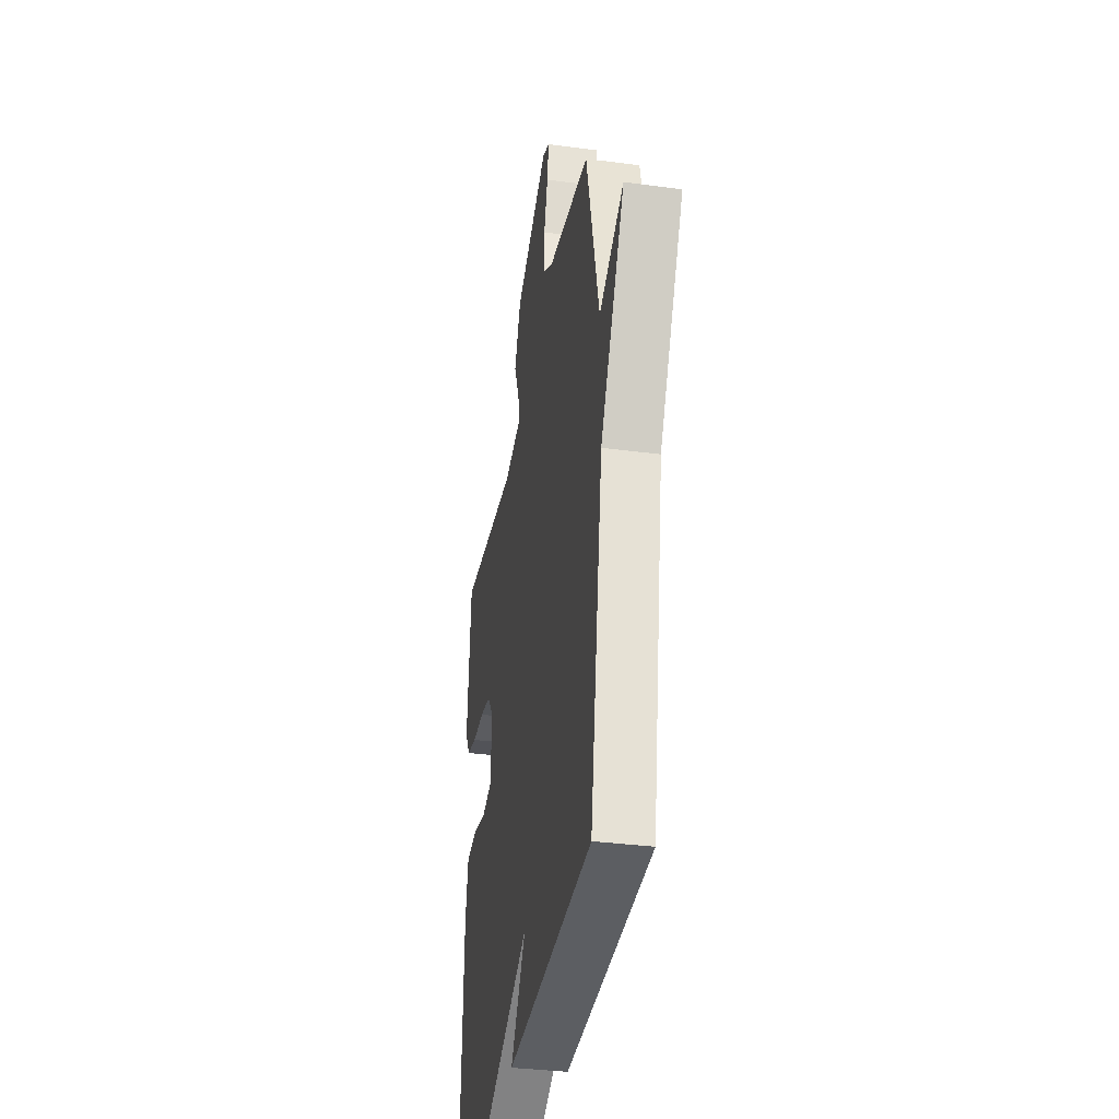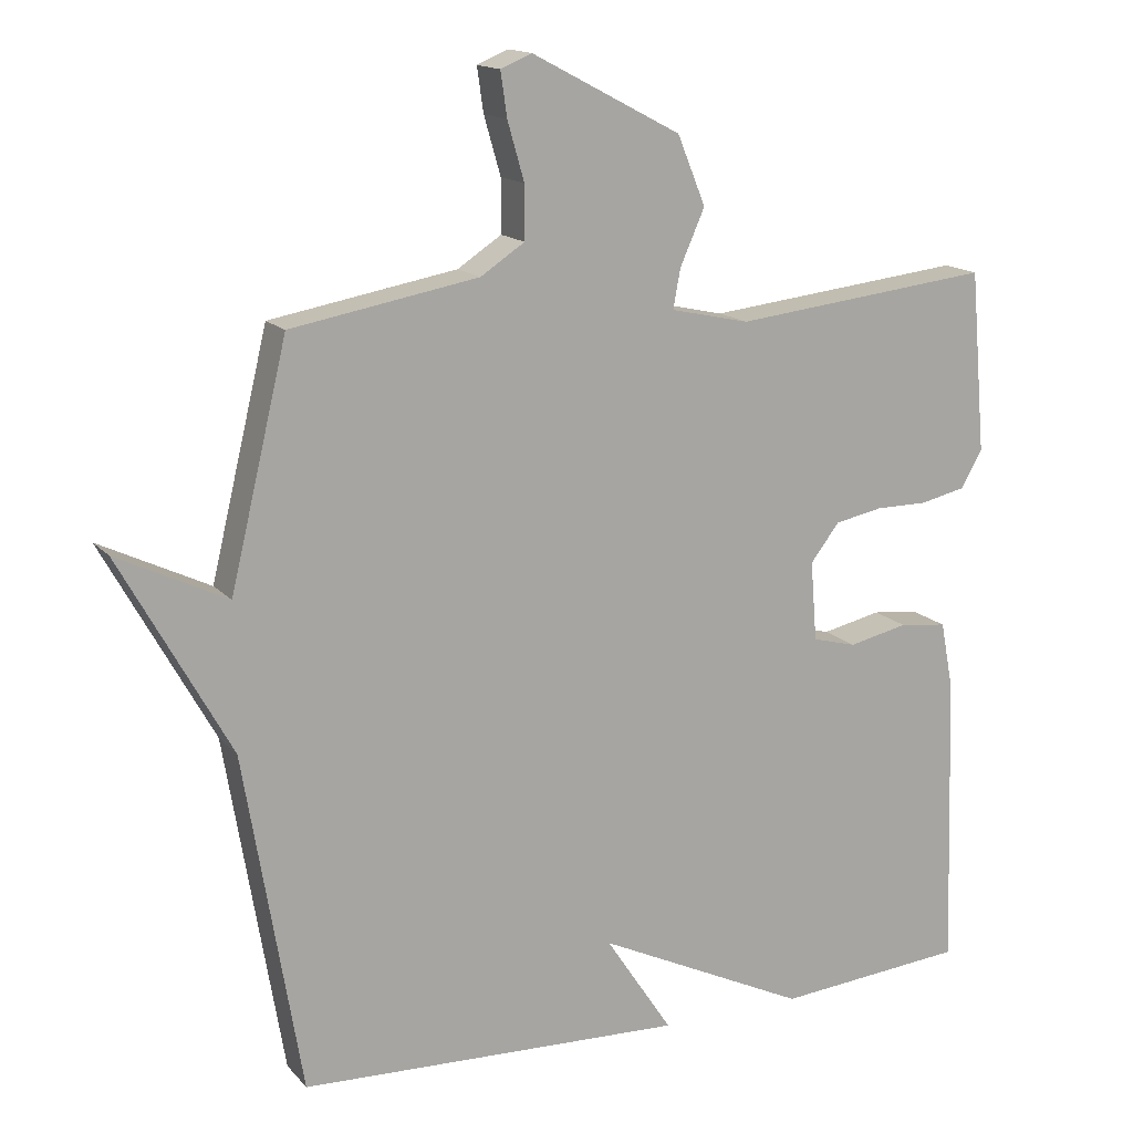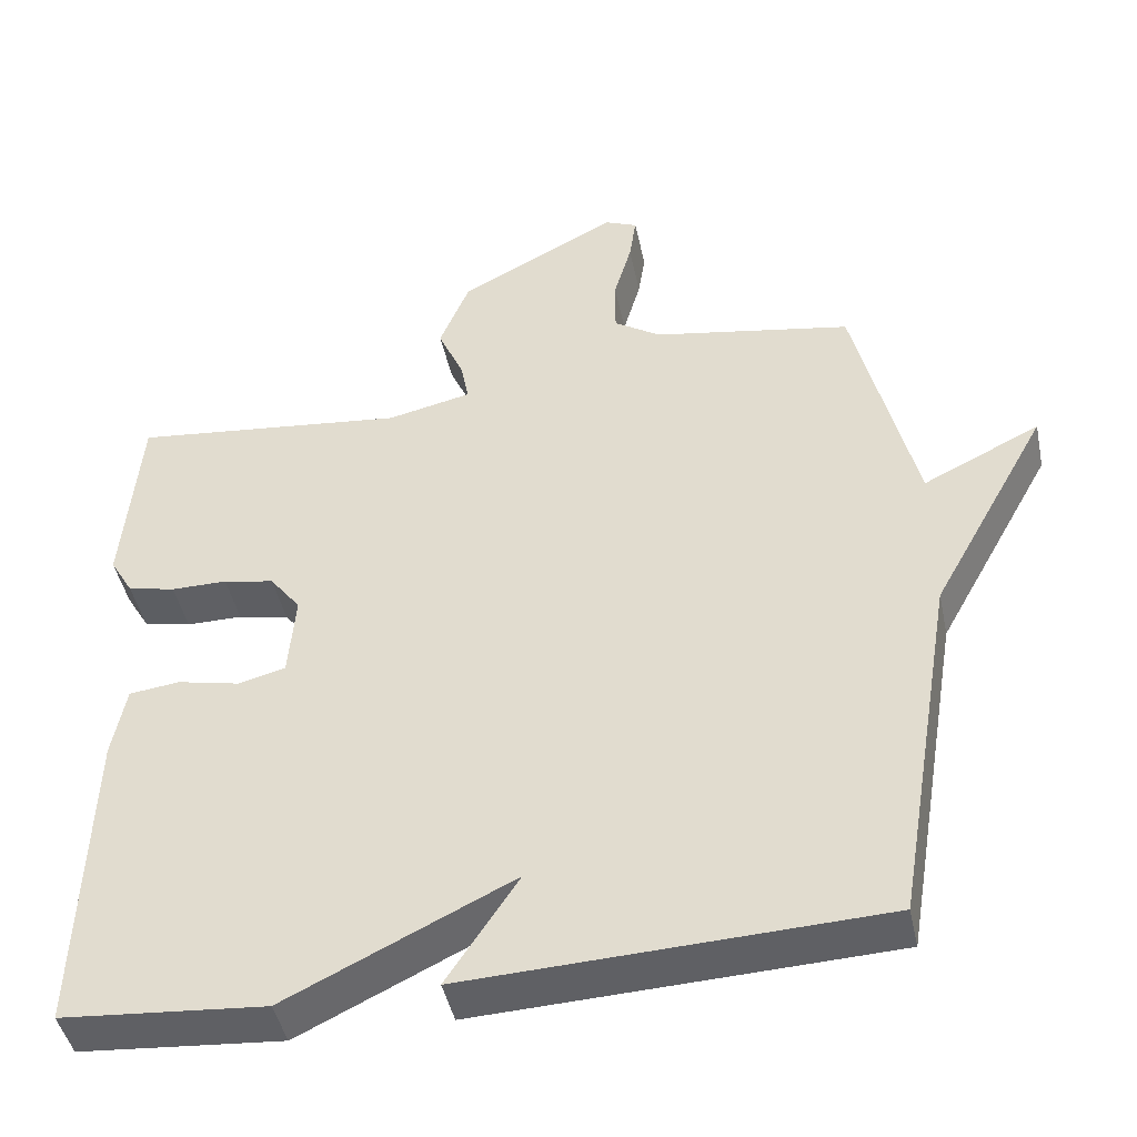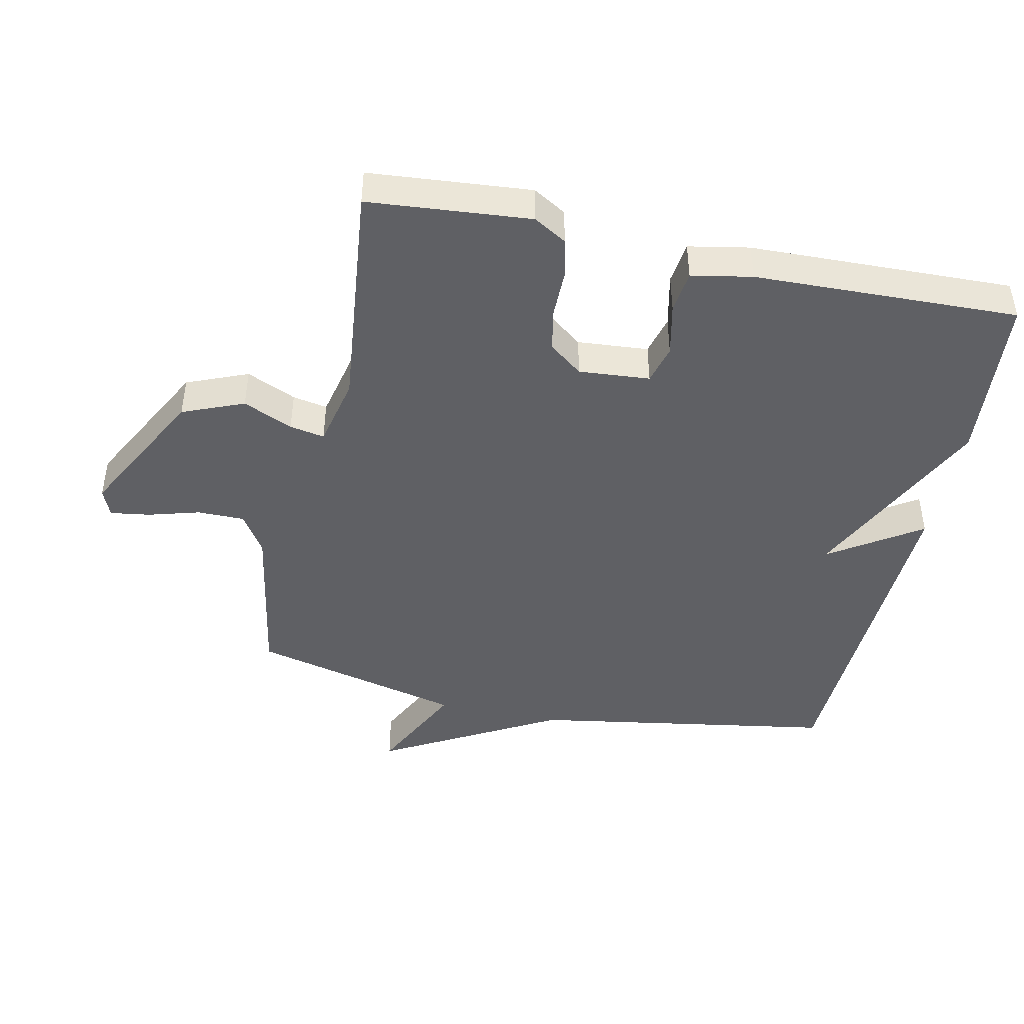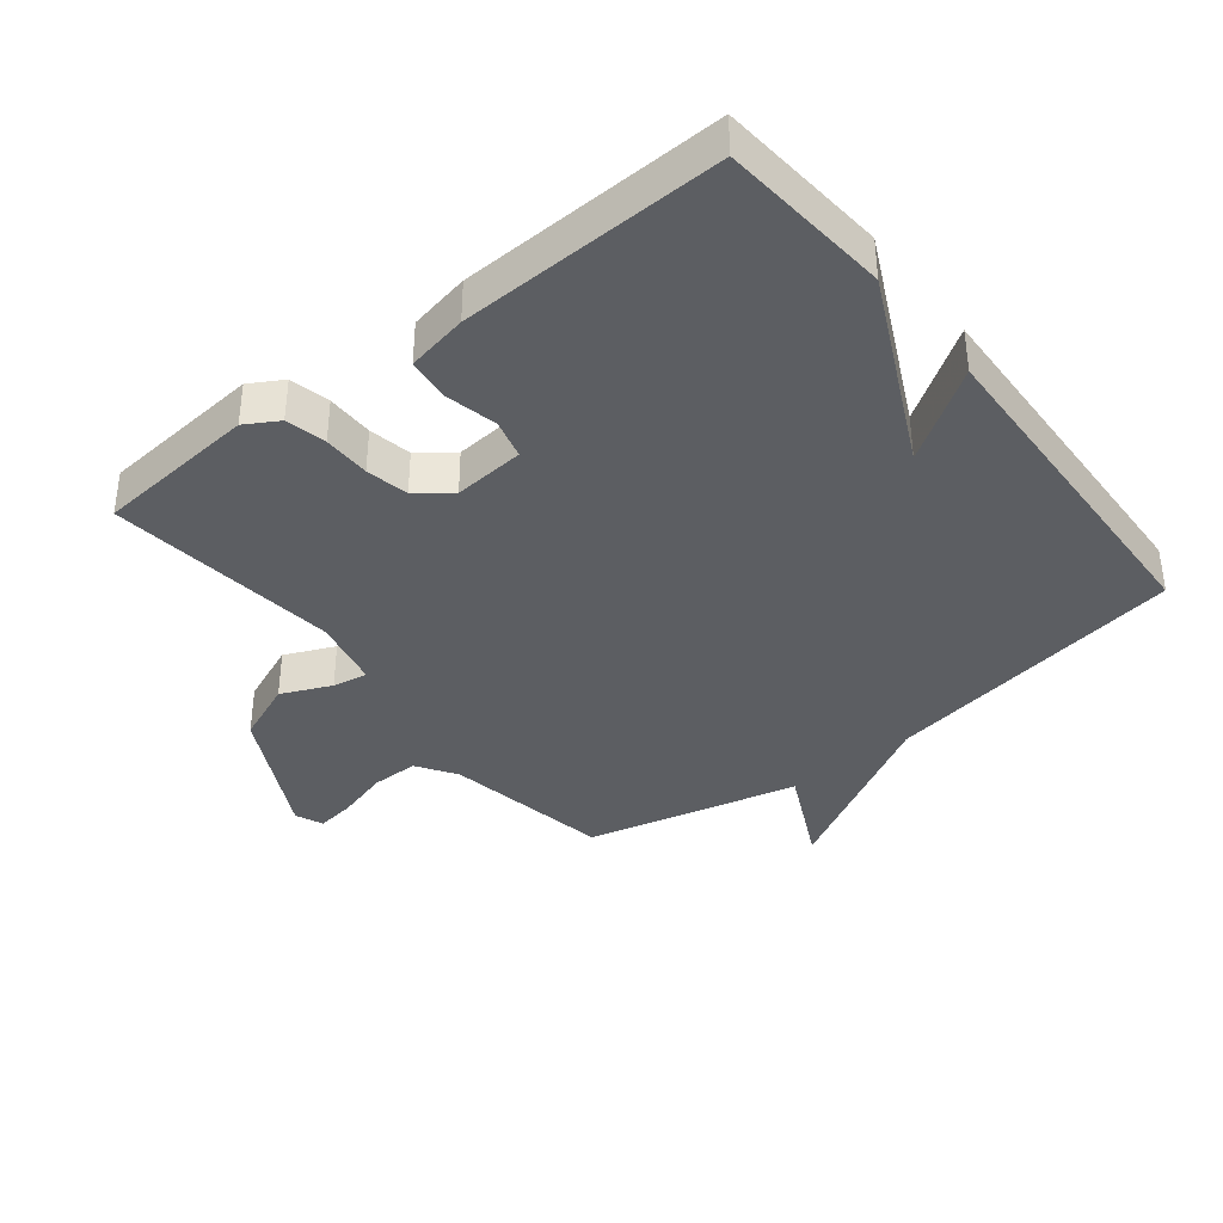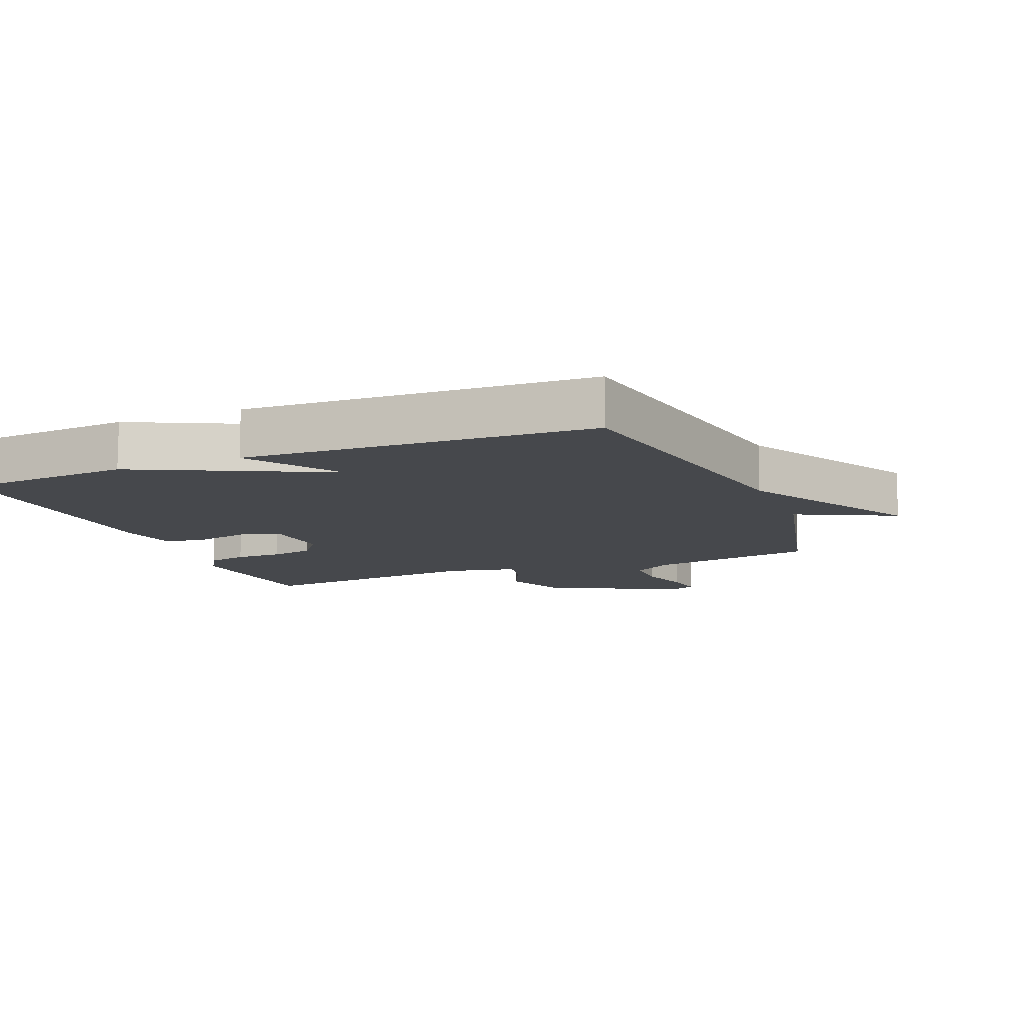
<metadata>
{"format":"obj","ext":"obj","renderer":"f3d","projection":"perspective","resolution":1024,"background":"white","views":[{"elev":-35.2,"azim":-100.0,"up":"+Z"},{"elev":15.2,"azim":-26.2,"up":"+Z"},{"elev":-44.7,"azim":-168.1,"up":"+Z"},{"elev":-45.0,"azim":77.8,"up":"+Y"},{"elev":-37.7,"azim":128.4,"up":"+Y"},{"elev":-11.2,"azim":-157.9,"up":"+Y"}]}
</metadata>
<code>
v -0.5 0.07 -0.5
v -0.579 0.07 -0.029
v -0.731 0.07 0.245
v -0.579 0.07 0.171
v -0.5 0.07 0.5
v -0.241 0.07 0.546
v -0.18 0.07 0.586
v -0.18 0.07 0.659
v -0.203 0.07 0.739
v -0.212 0.07 0.8
v -0.169 0.07 0.818
v 0.037 0.07 0.71
v 0.076 0.07 0.615
v 0.042 0.07 0.538
v 0.032 0.07 0.484
v 0.141 0.07 0.46
v 0.5 0.07 0.5
v 0.522 0.07 0.249
v 0.492 0.07 0.198
v 0.43 0.07 0.184
v 0.357 0.07 0.184
v 0.291 0.07 0.171
v 0.251 0.07 0.119
v 0.26 0.07 0.009
v 0.321 0.07 -0.007
v 0.403 0.07 0.011
v 0.469 0.07 0.003
v 0.487 0.07 -0.091
v 0.5 0.07 -0.5
v 0.236 0.07 -0.522
v -0.057 0.07 -0.381
v 0.036 0.07 -0.522
v -0.5 0 -0.5
v -0.579 0 -0.029
v -0.731 0 0.245
v -0.579 0 0.171
v -0.5 0 0.5
v -0.241 0 0.546
v -0.18 0 0.586
v -0.18 0 0.659
v -0.203 0 0.739
v -0.212 0 0.8
v -0.169 0 0.818
v 0.037 0 0.71
v 0.076 0 0.615
v 0.042 0 0.538
v 0.032 0 0.484
v 0.141 0 0.46
v 0.5 0 0.5
v 0.522 0 0.249
v 0.492 0 0.198
v 0.43 0 0.184
v 0.357 0 0.184
v 0.291 0 0.171
v 0.251 0 0.119
v 0.26 0 0.009
v 0.321 0 -0.007
v 0.403 0 0.011
v 0.469 0 0.003
v 0.487 0 -0.091
v 0.5 0 -0.5
v 0.236 0 -0.522
v -0.057 0 -0.381
v 0.036 0 -0.522
f 31 32 1 2
f 29 30 31
f 28 29 31
f 27 28 31
f 26 27 31
f 25 26 31
f 24 25 31 2
f 23 24 2
f 22 23 2
f 19 20 21
f 18 19 21
f 17 18 21
f 16 17 21
f 15 16 21 22
f 12 13 14
f 11 12 14
f 10 11 14
f 9 10 14
f 8 9 14
f 7 8 14 15
f 15 22 2
f 7 15 2
f 6 7 2
f 2 3 4
f 2 4 5 6
f 34 33 64 63
f 63 62 61
f 63 61 60
f 63 60 59
f 63 59 58
f 63 58 57
f 34 63 57 56
f 34 56 55
f 34 55 54
f 53 52 51
f 53 51 50
f 53 50 49
f 53 49 48
f 54 53 48 47
f 46 45 44
f 46 44 43
f 46 43 42
f 46 42 41
f 46 41 40
f 47 46 40 39
f 34 54 47
f 34 47 39
f 34 39 38
f 36 35 34
f 38 37 36 34
f 1 33 34 2
f 2 34 35 3
f 3 35 36 4
f 4 36 37 5
f 5 37 38 6
f 6 38 39 7
f 7 39 40 8
f 8 40 41 9
f 9 41 42 10
f 10 42 43 11
f 11 43 44 12
f 12 44 45 13
f 13 45 46 14
f 14 46 47 15
f 15 47 48 16
f 16 48 49 17
f 17 49 50 18
f 18 50 51 19
f 19 51 52 20
f 20 52 53 21
f 21 53 54 22
f 22 54 55 23
f 23 55 56 24
f 24 56 57 25
f 25 57 58 26
f 26 58 59 27
f 27 59 60 28
f 28 60 61 29
f 29 61 62 30
f 30 62 63 31
f 31 63 64 32
f 32 64 33 1

</code>
